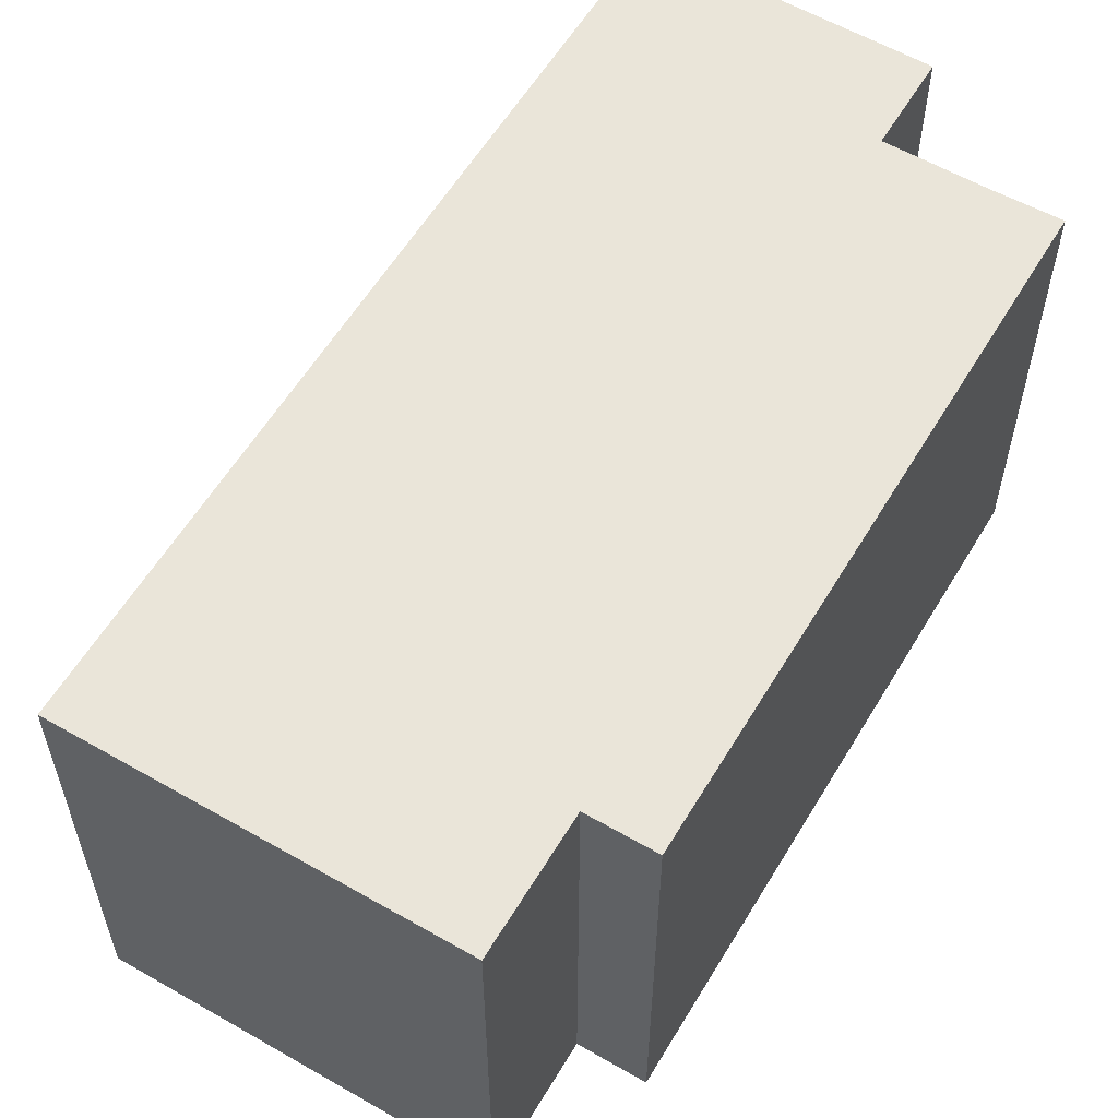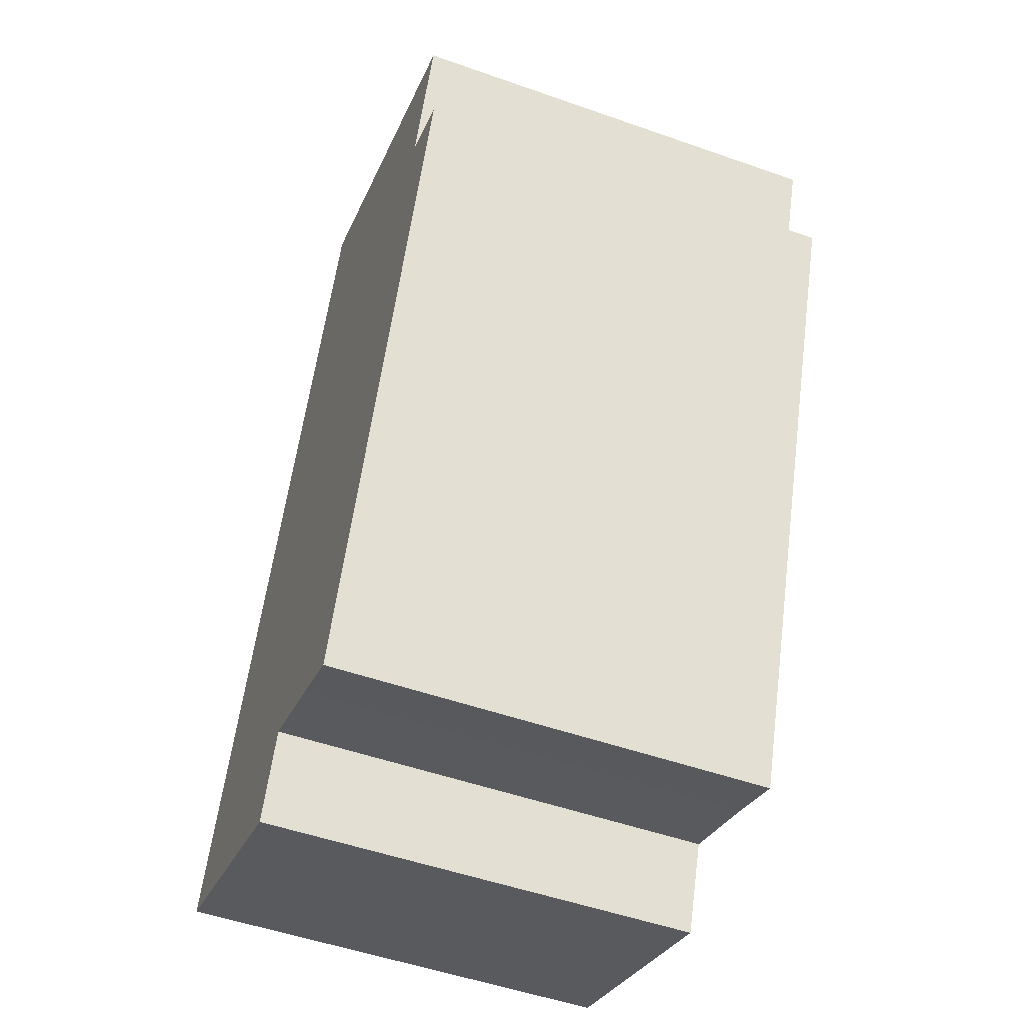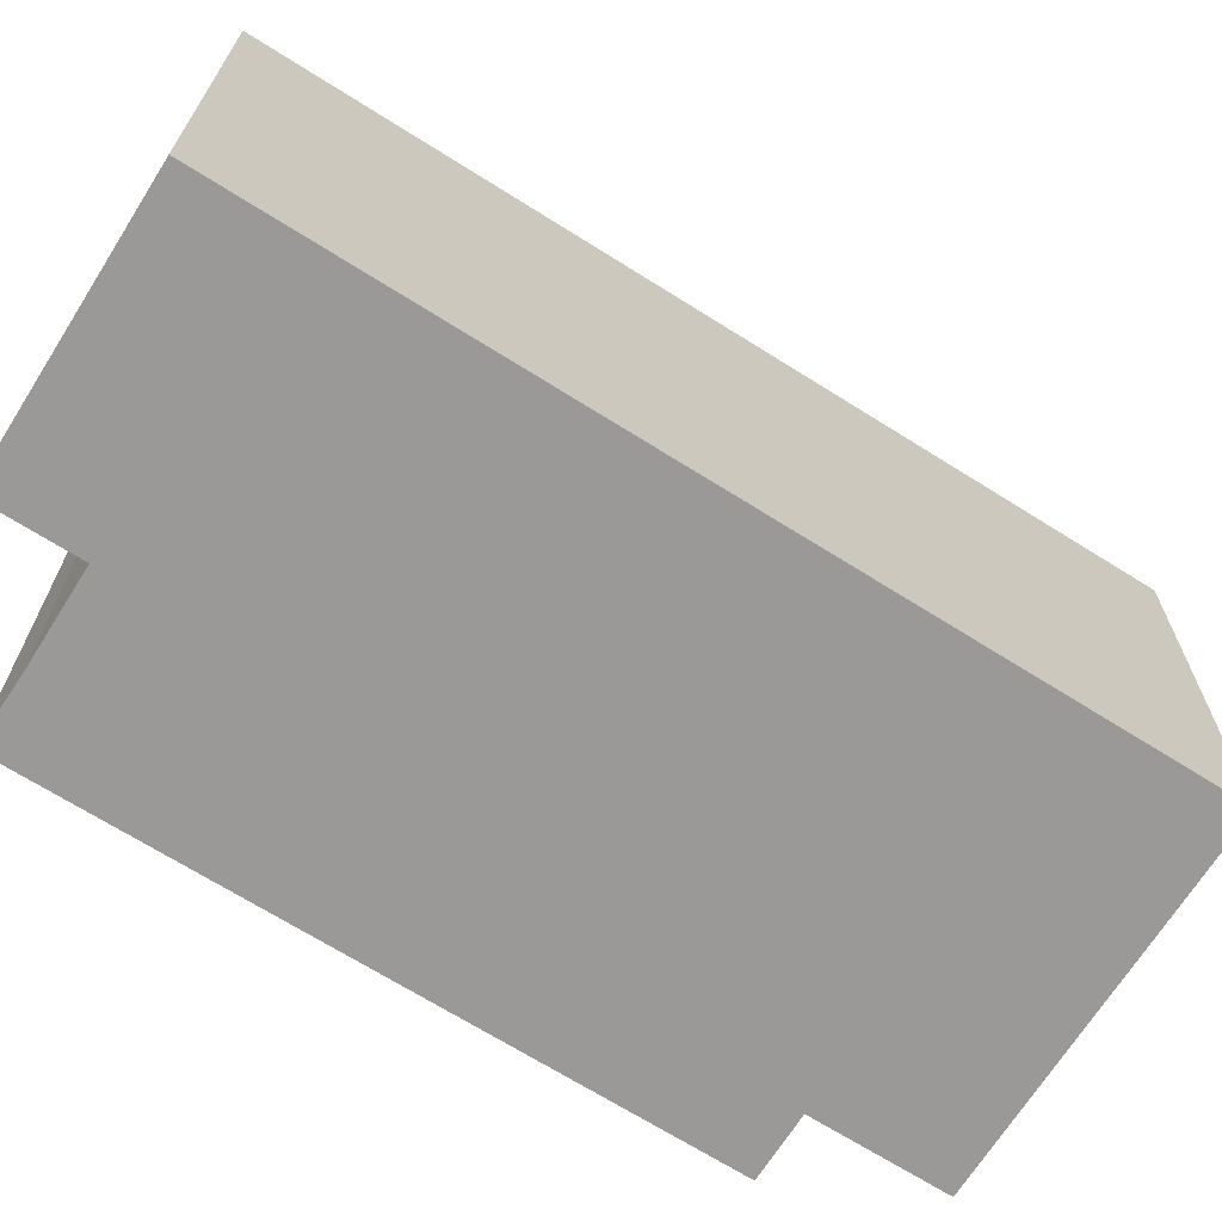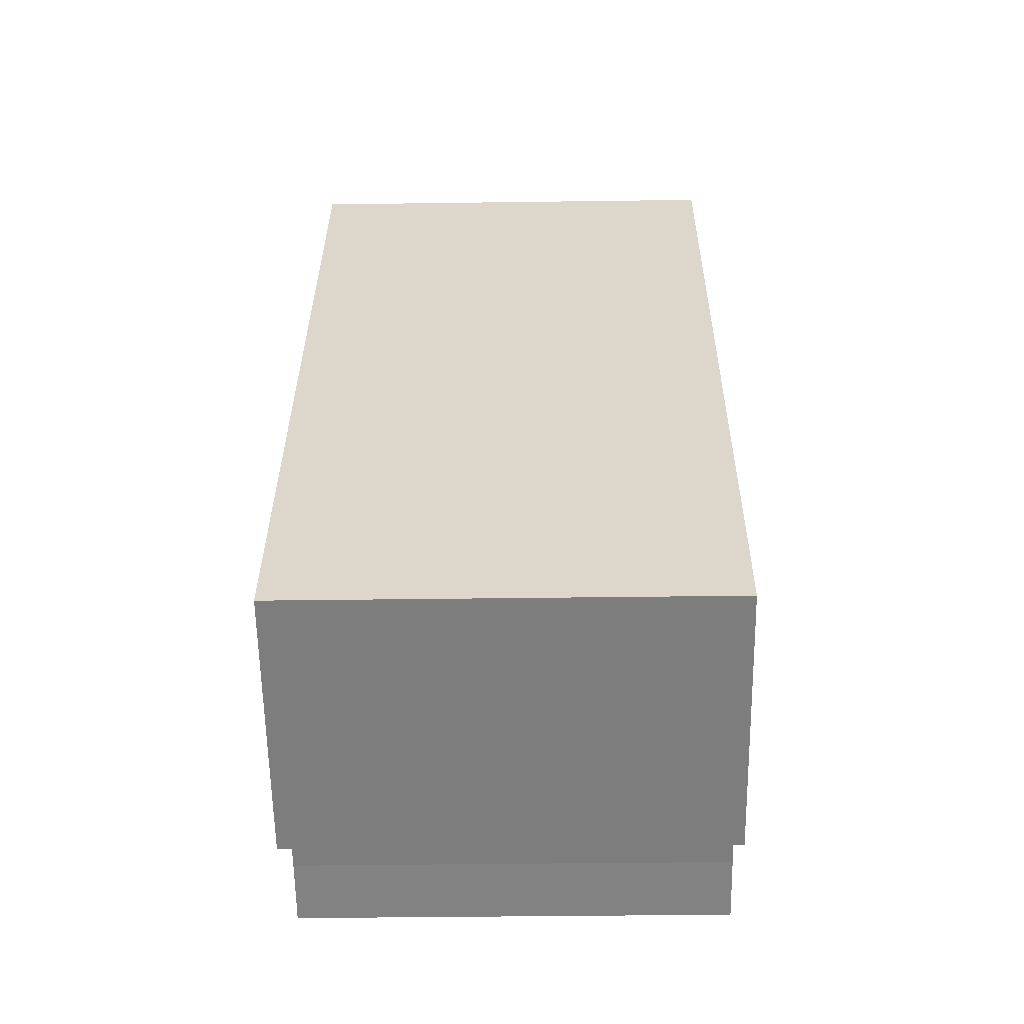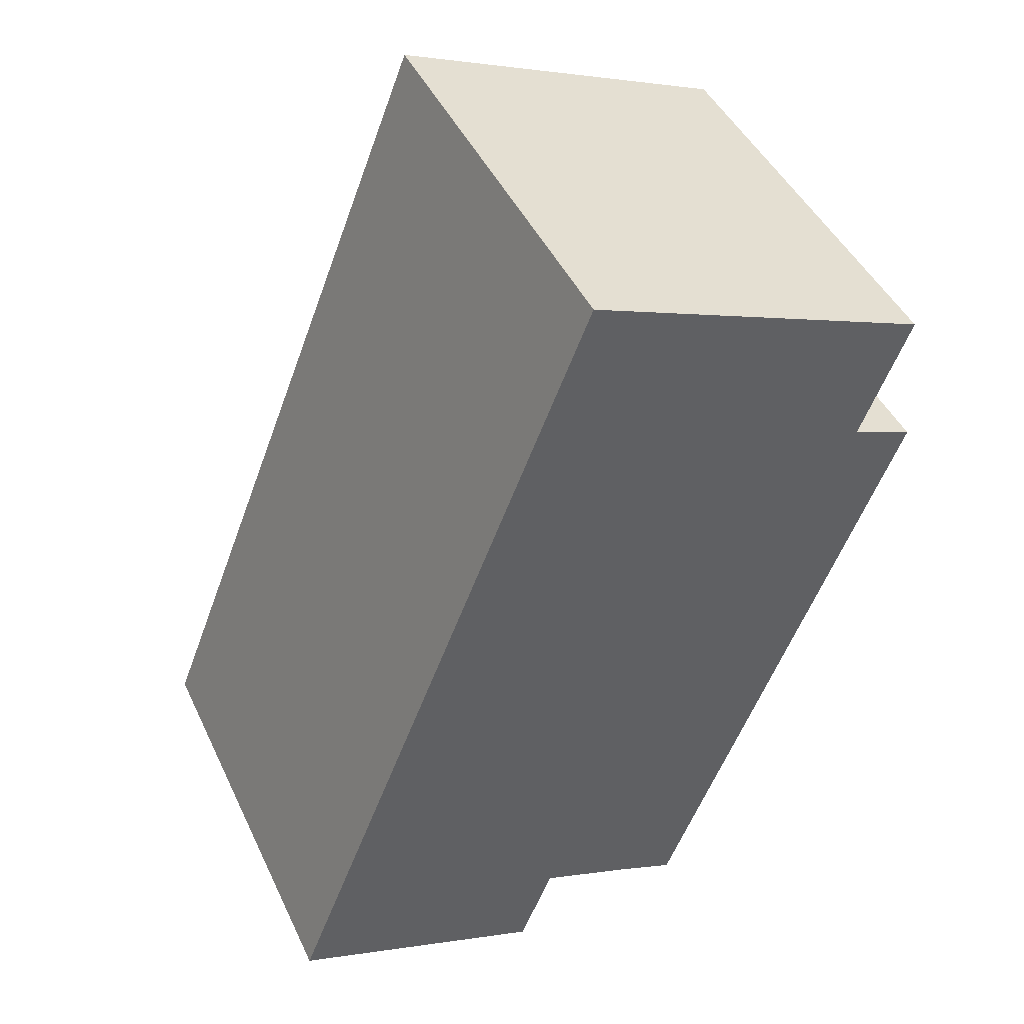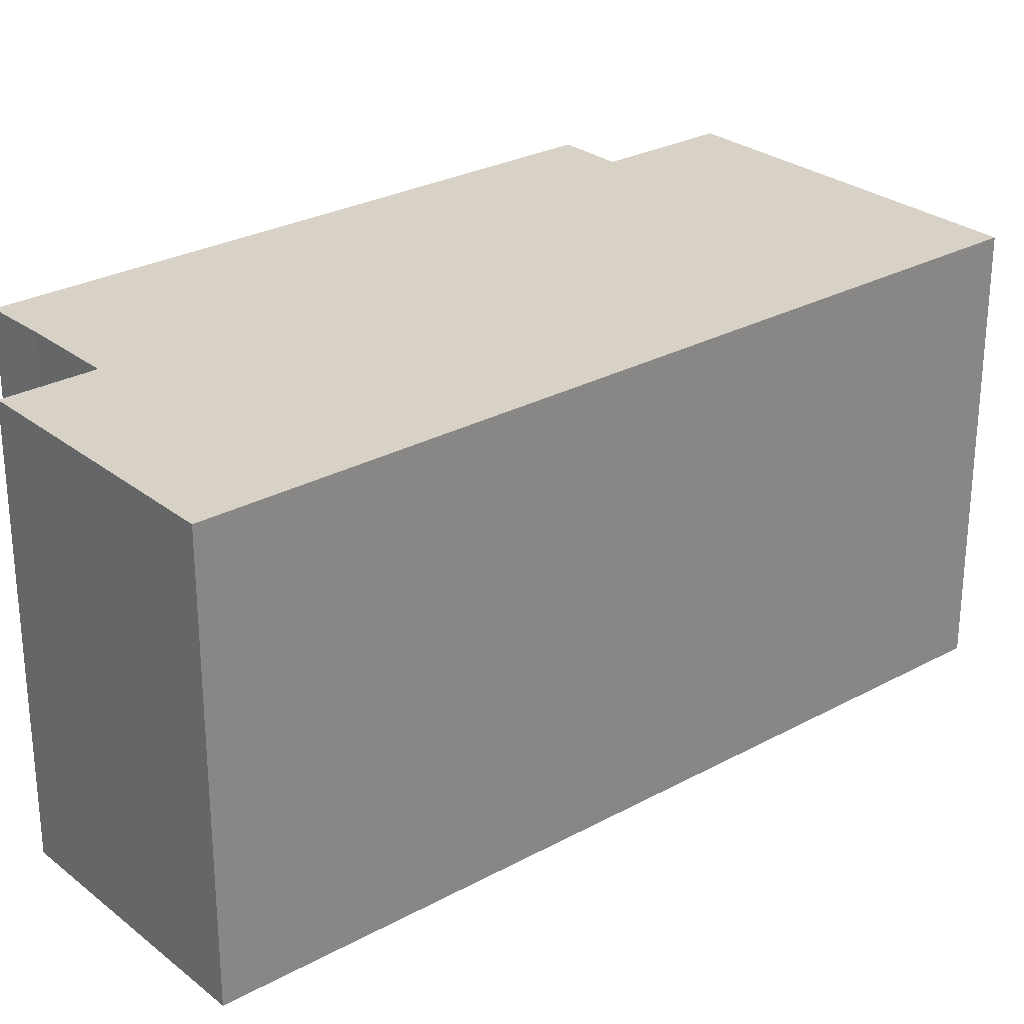
<metadata>
{"format":"obj","ext":"obj","renderer":"f3d","projection":"perspective","resolution":1024,"background":"white","views":[{"elev":58.5,"azim":52.3,"up":"+Y"},{"elev":-51.5,"azim":69.1,"up":"+Z"},{"elev":-68.9,"azim":-100.7,"up":"+Y"},{"elev":-37.6,"azim":-89.0,"up":"+Z"},{"elev":45.2,"azim":-24.3,"up":"+Z"},{"elev":27.5,"azim":-108.4,"up":"+Y"}]}
</metadata>
<code>
v  4.786 6.467 12.13
v  3.825 6.467 -1.506
v  0 6.467 3.96e-16
v  4.332 6.467 -0.223
v  5.689 6.467 -0.758
v  6.6 6.467 -1.147
v  9.241 6.467 8.245
v  9.962 6.467 10.07
v  10.16 6.467 7.881
v  9.962 -6.169e-16 10.07
v  9.241 -5.049e-16 8.245
v  10.16 -4.826e-16 7.881
v  6.6 7.023e-17 -1.147
v  4.332 1.365e-17 -0.223
v  3.825 9.222e-17 -1.506
v  4.786 -7.427e-16 12.13
v  5.689 4.641e-17 -0.758
v  0 0 0
g defaultobject
f 1 2 3
f 2 1 4
f 4 1 5
f 5 1 6
f 6 1 7
f 7 1 8
f 9 6 7
f 10 7 8
f 7 10 11
f 12 6 9
f 6 12 13
f 14 2 4
f 2 14 15
f 11 9 7
f 9 11 12
f 16 8 1
f 8 16 10
f 13 5 6
f 5 13 17
f 14 5 17
f 14 4 5
f 15 3 2
f 3 15 18
f 18 1 3
f 1 18 16
f 12 11 13
f 15 16 18
f 16 15 14
f 16 14 17
f 16 17 13
f 16 13 11
f 16 11 10

</code>
